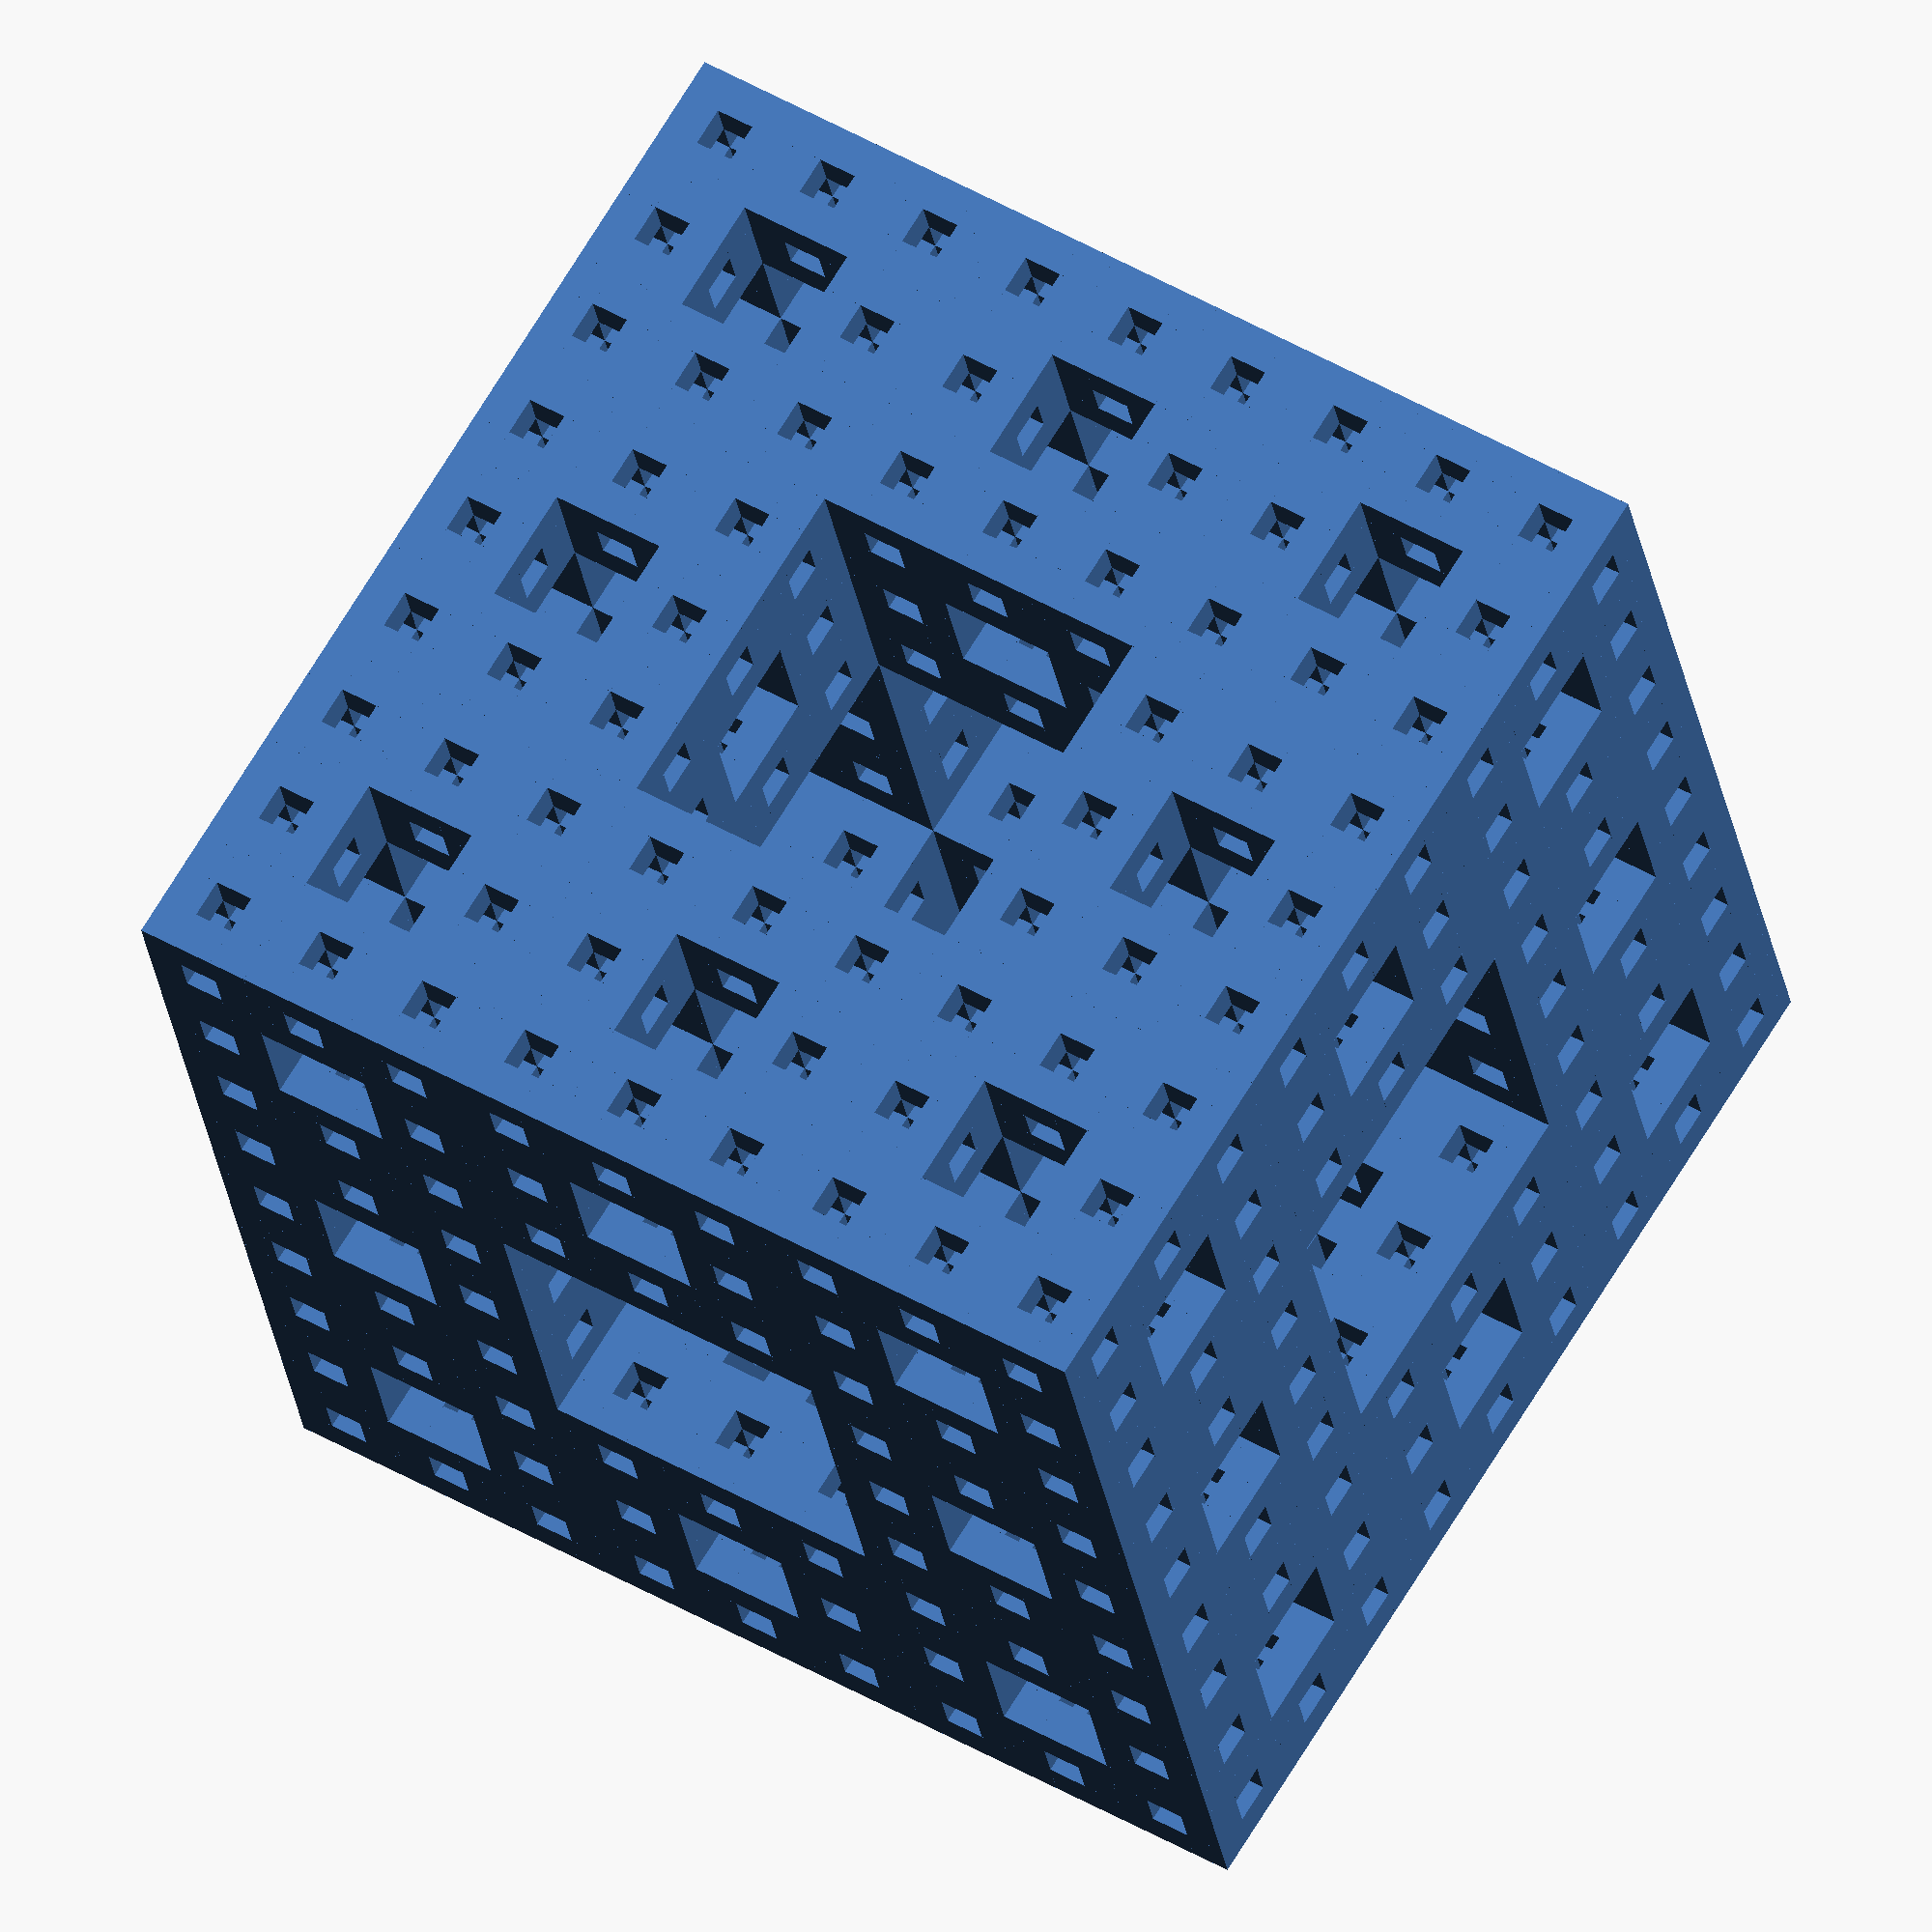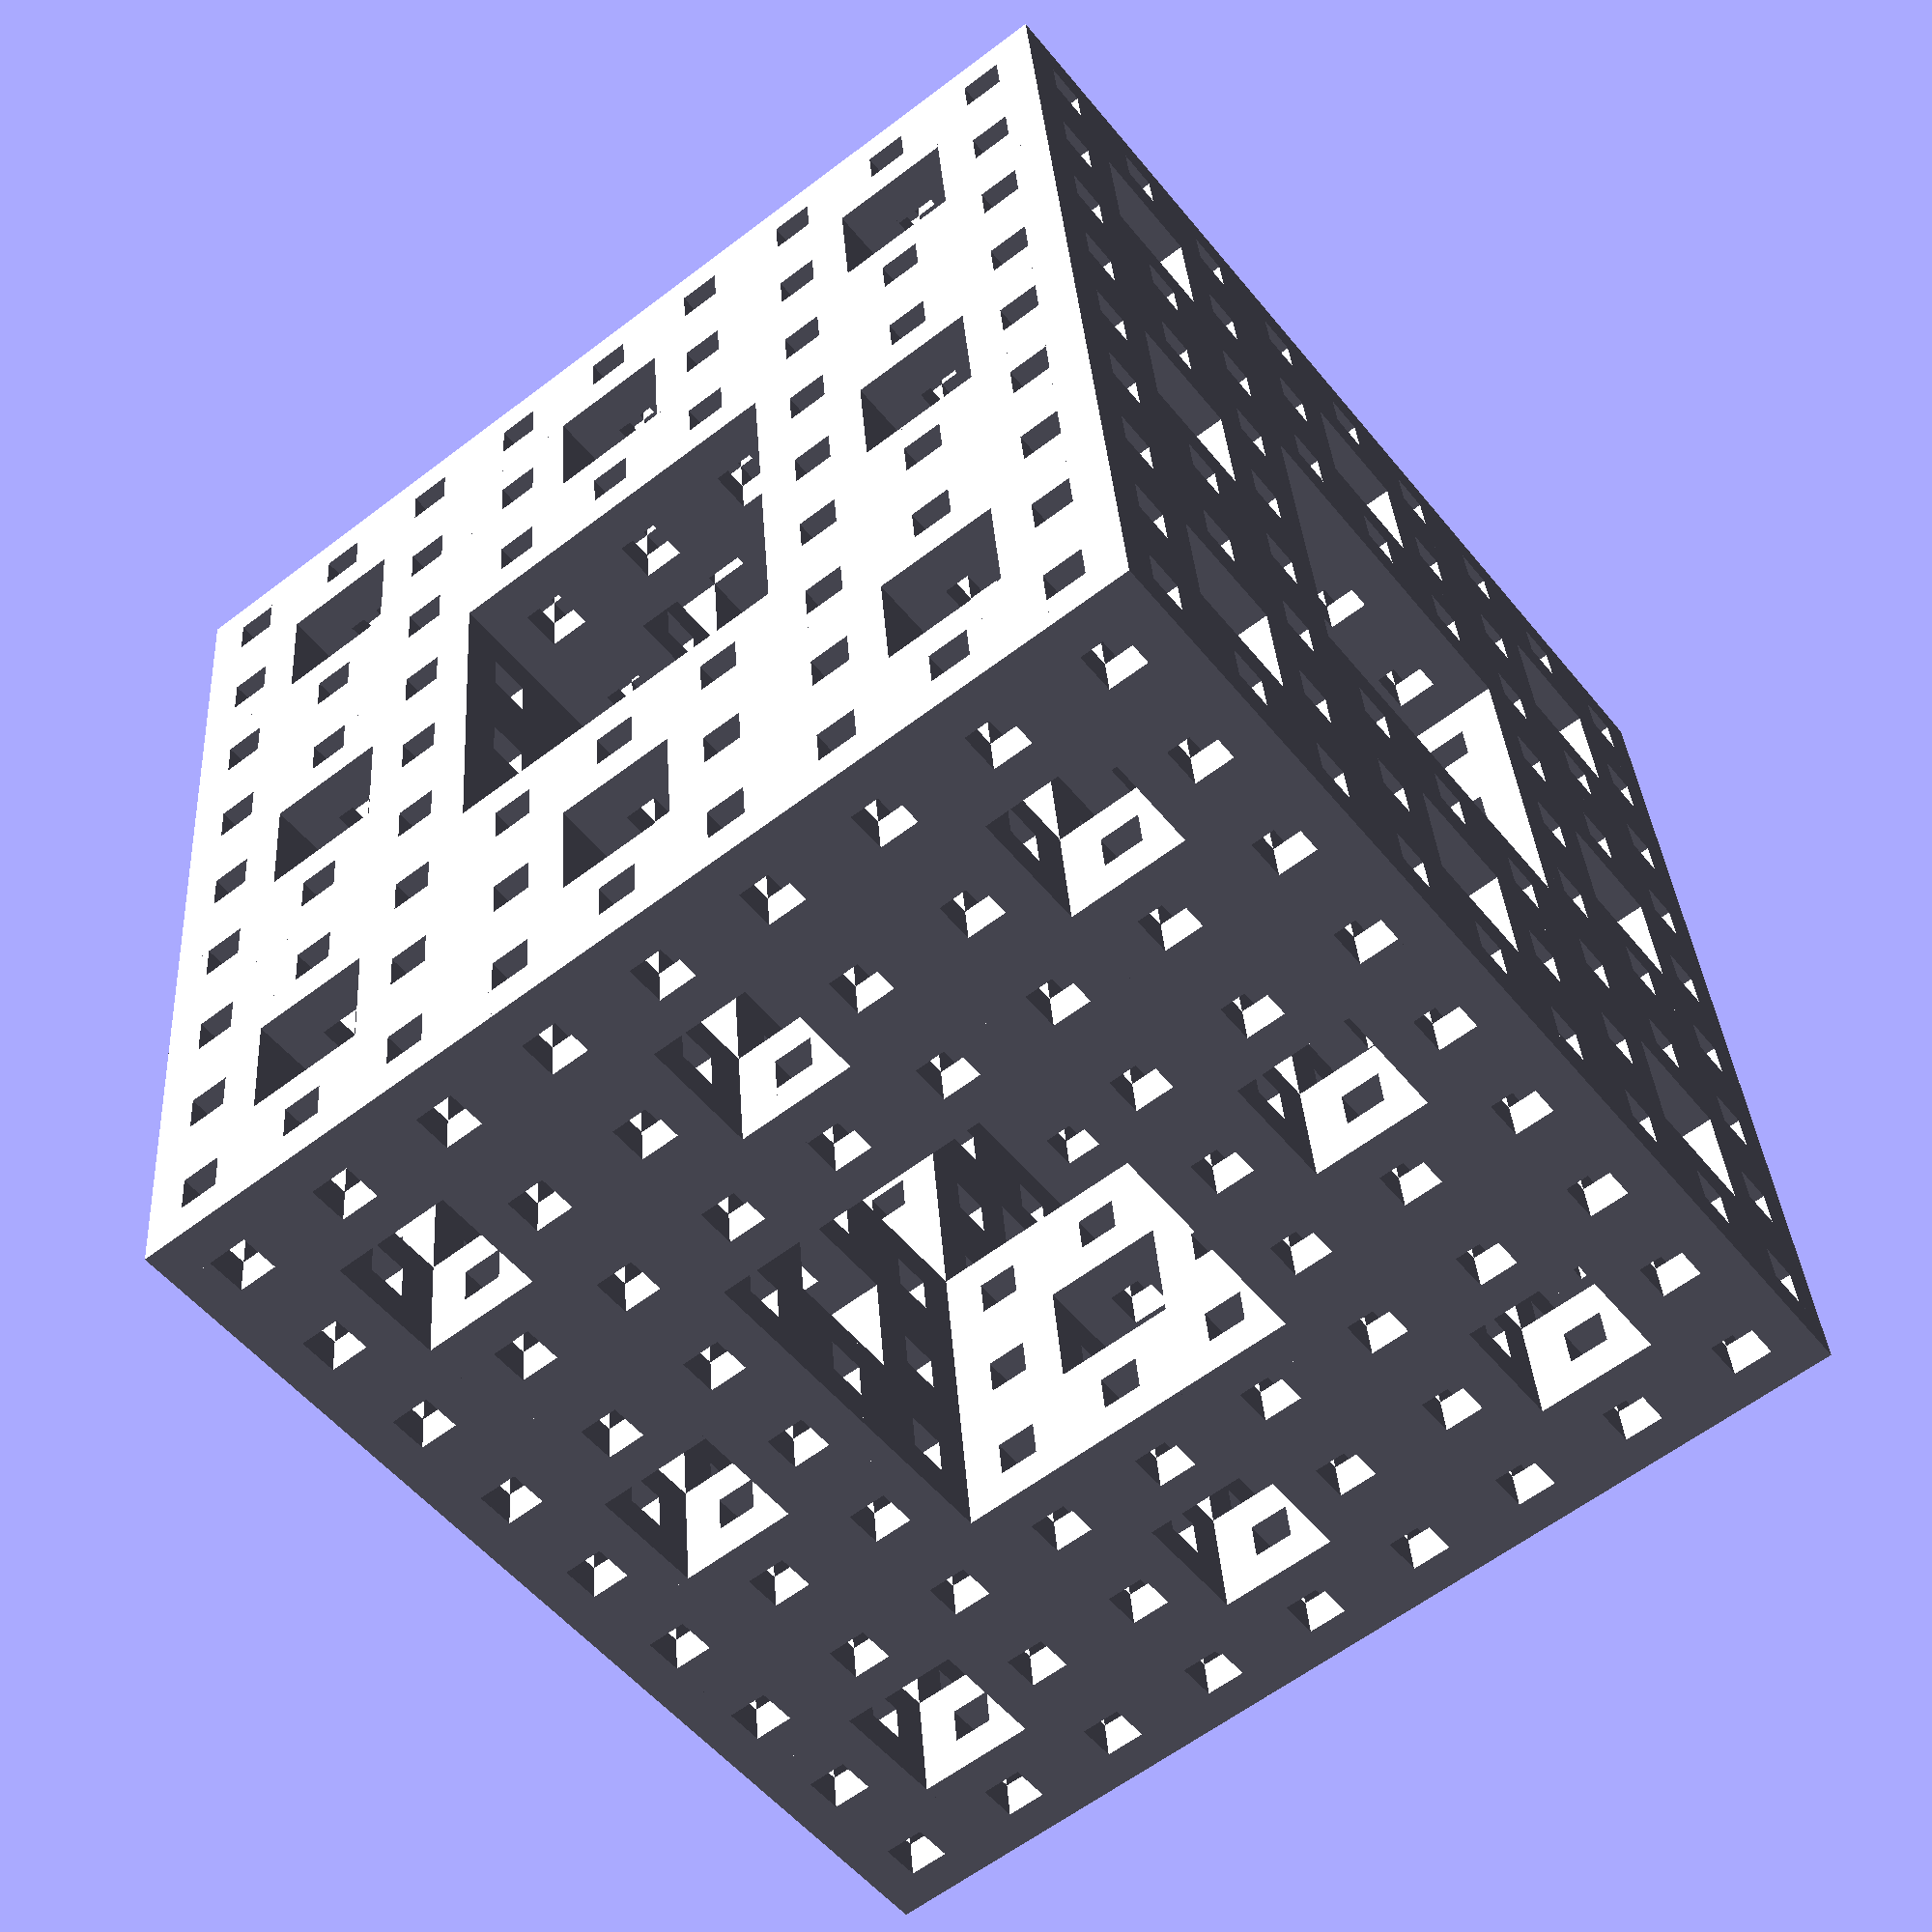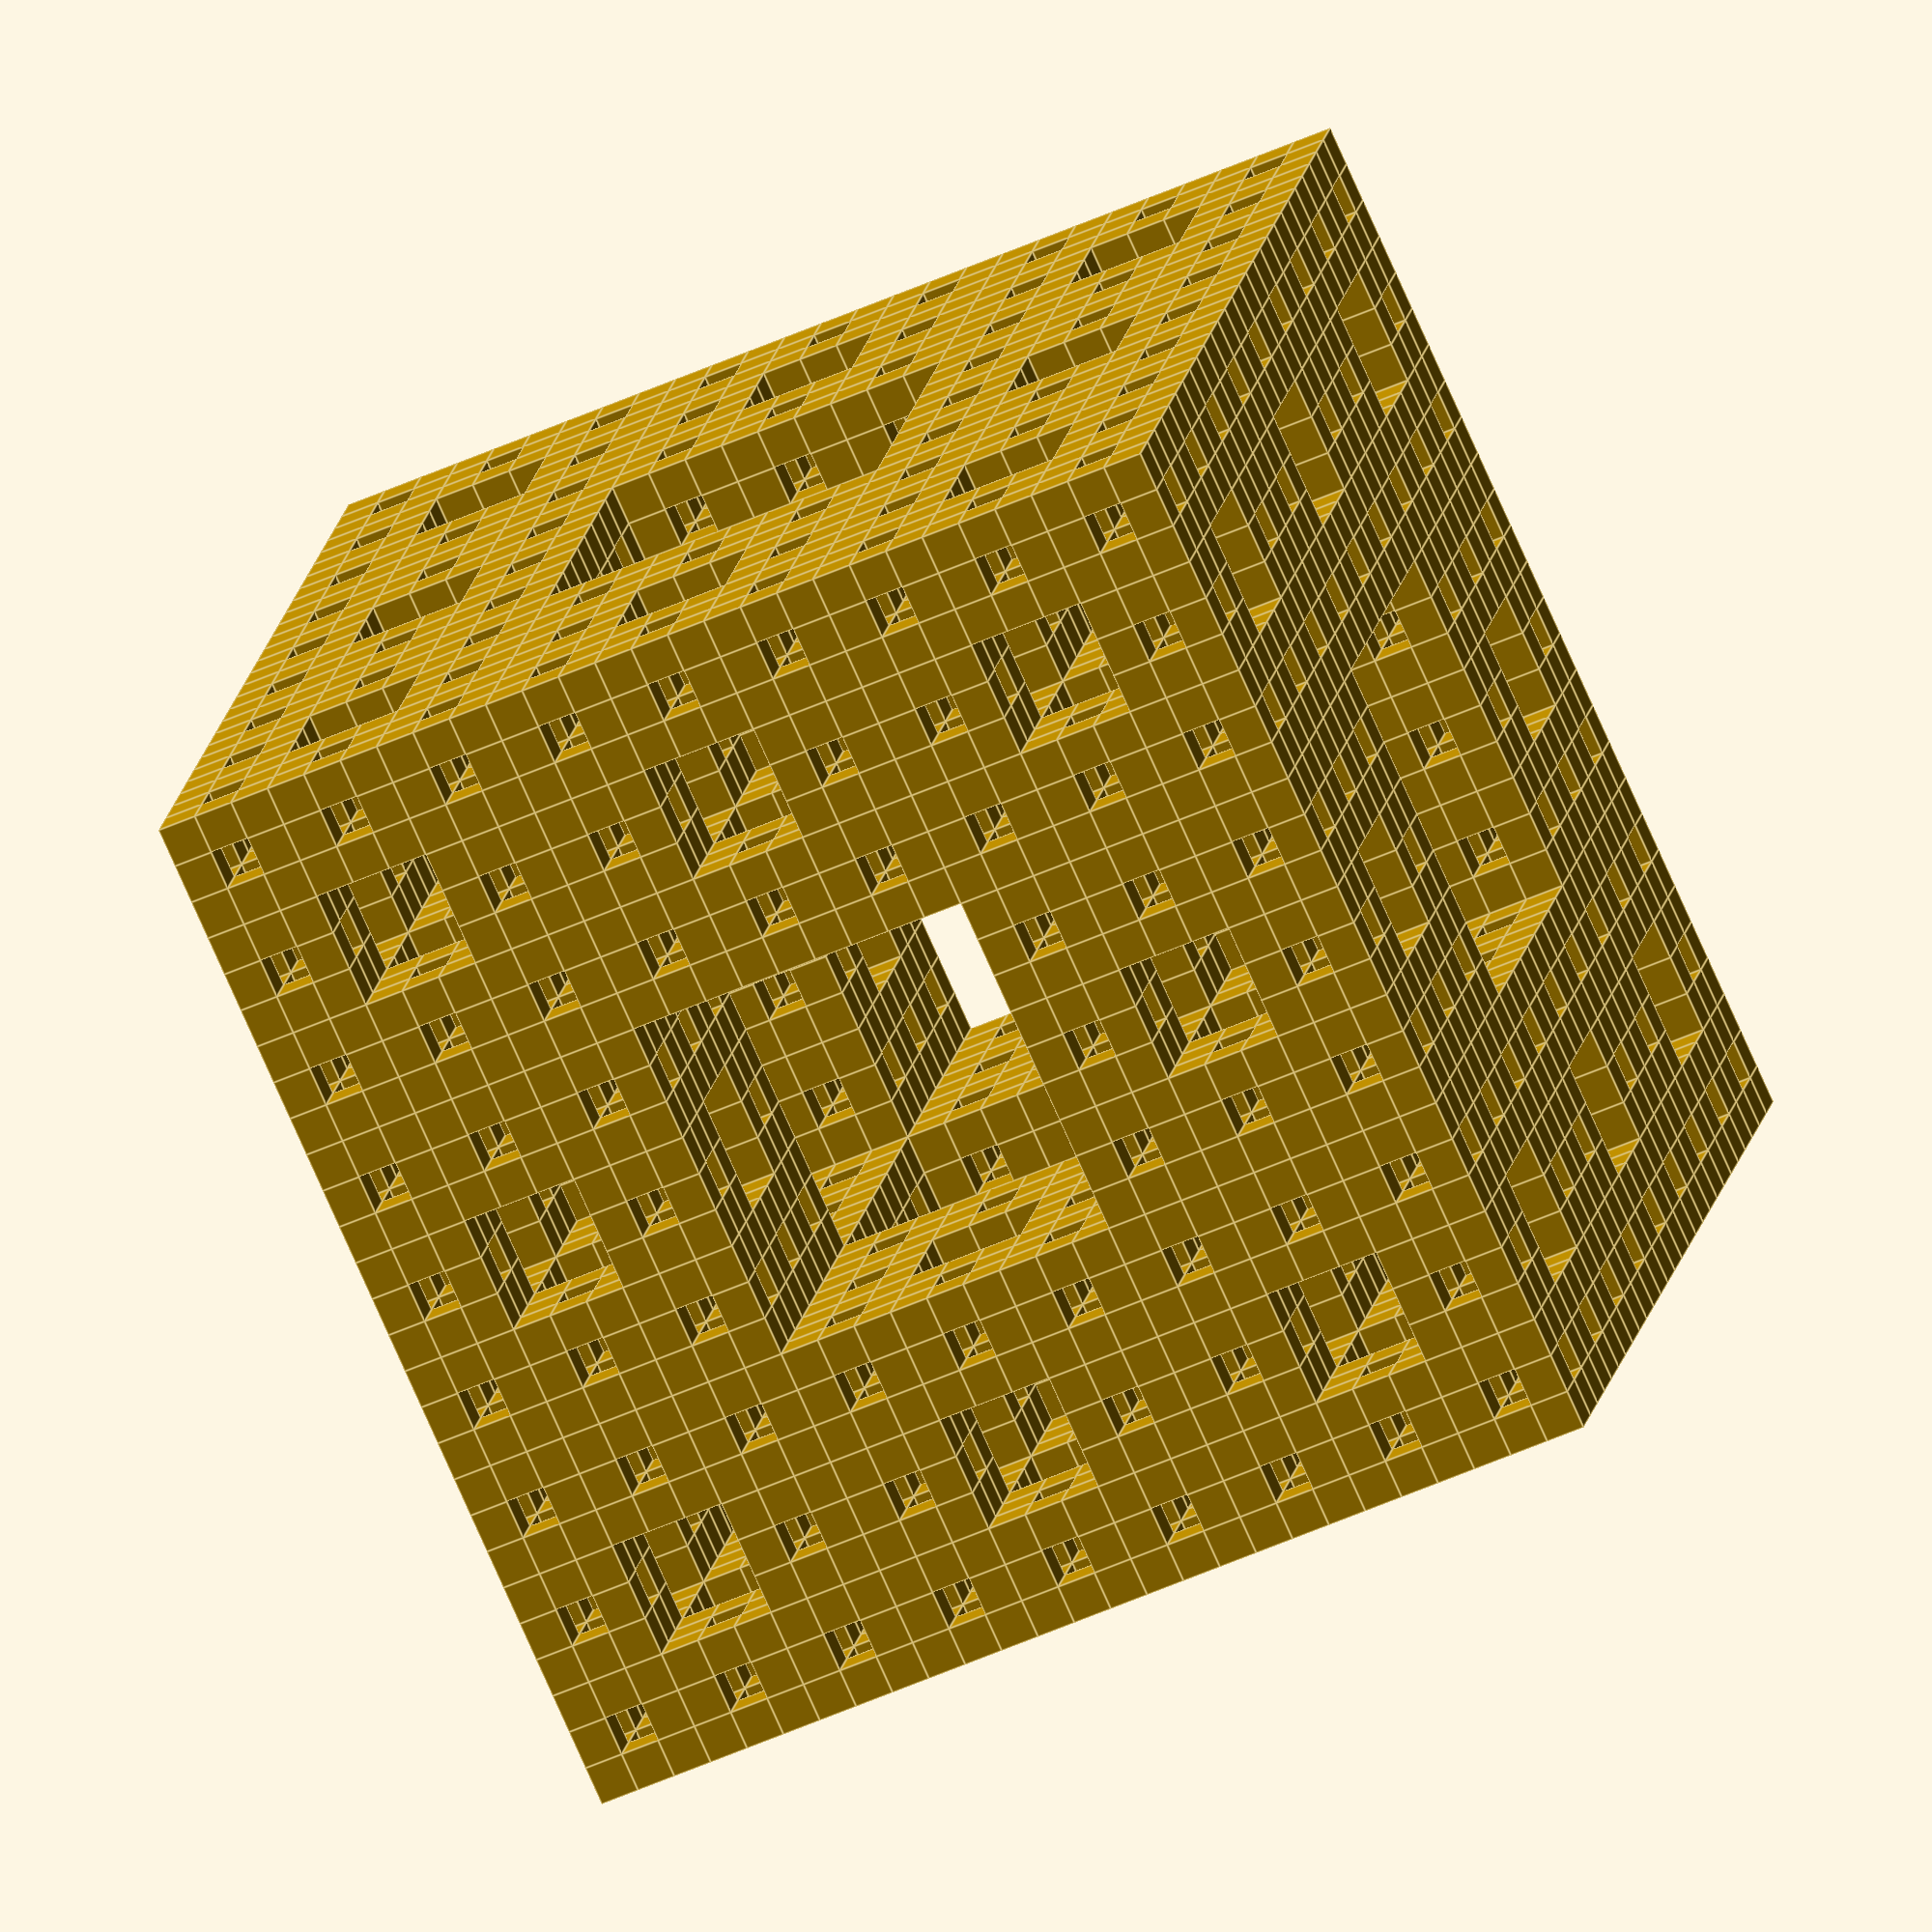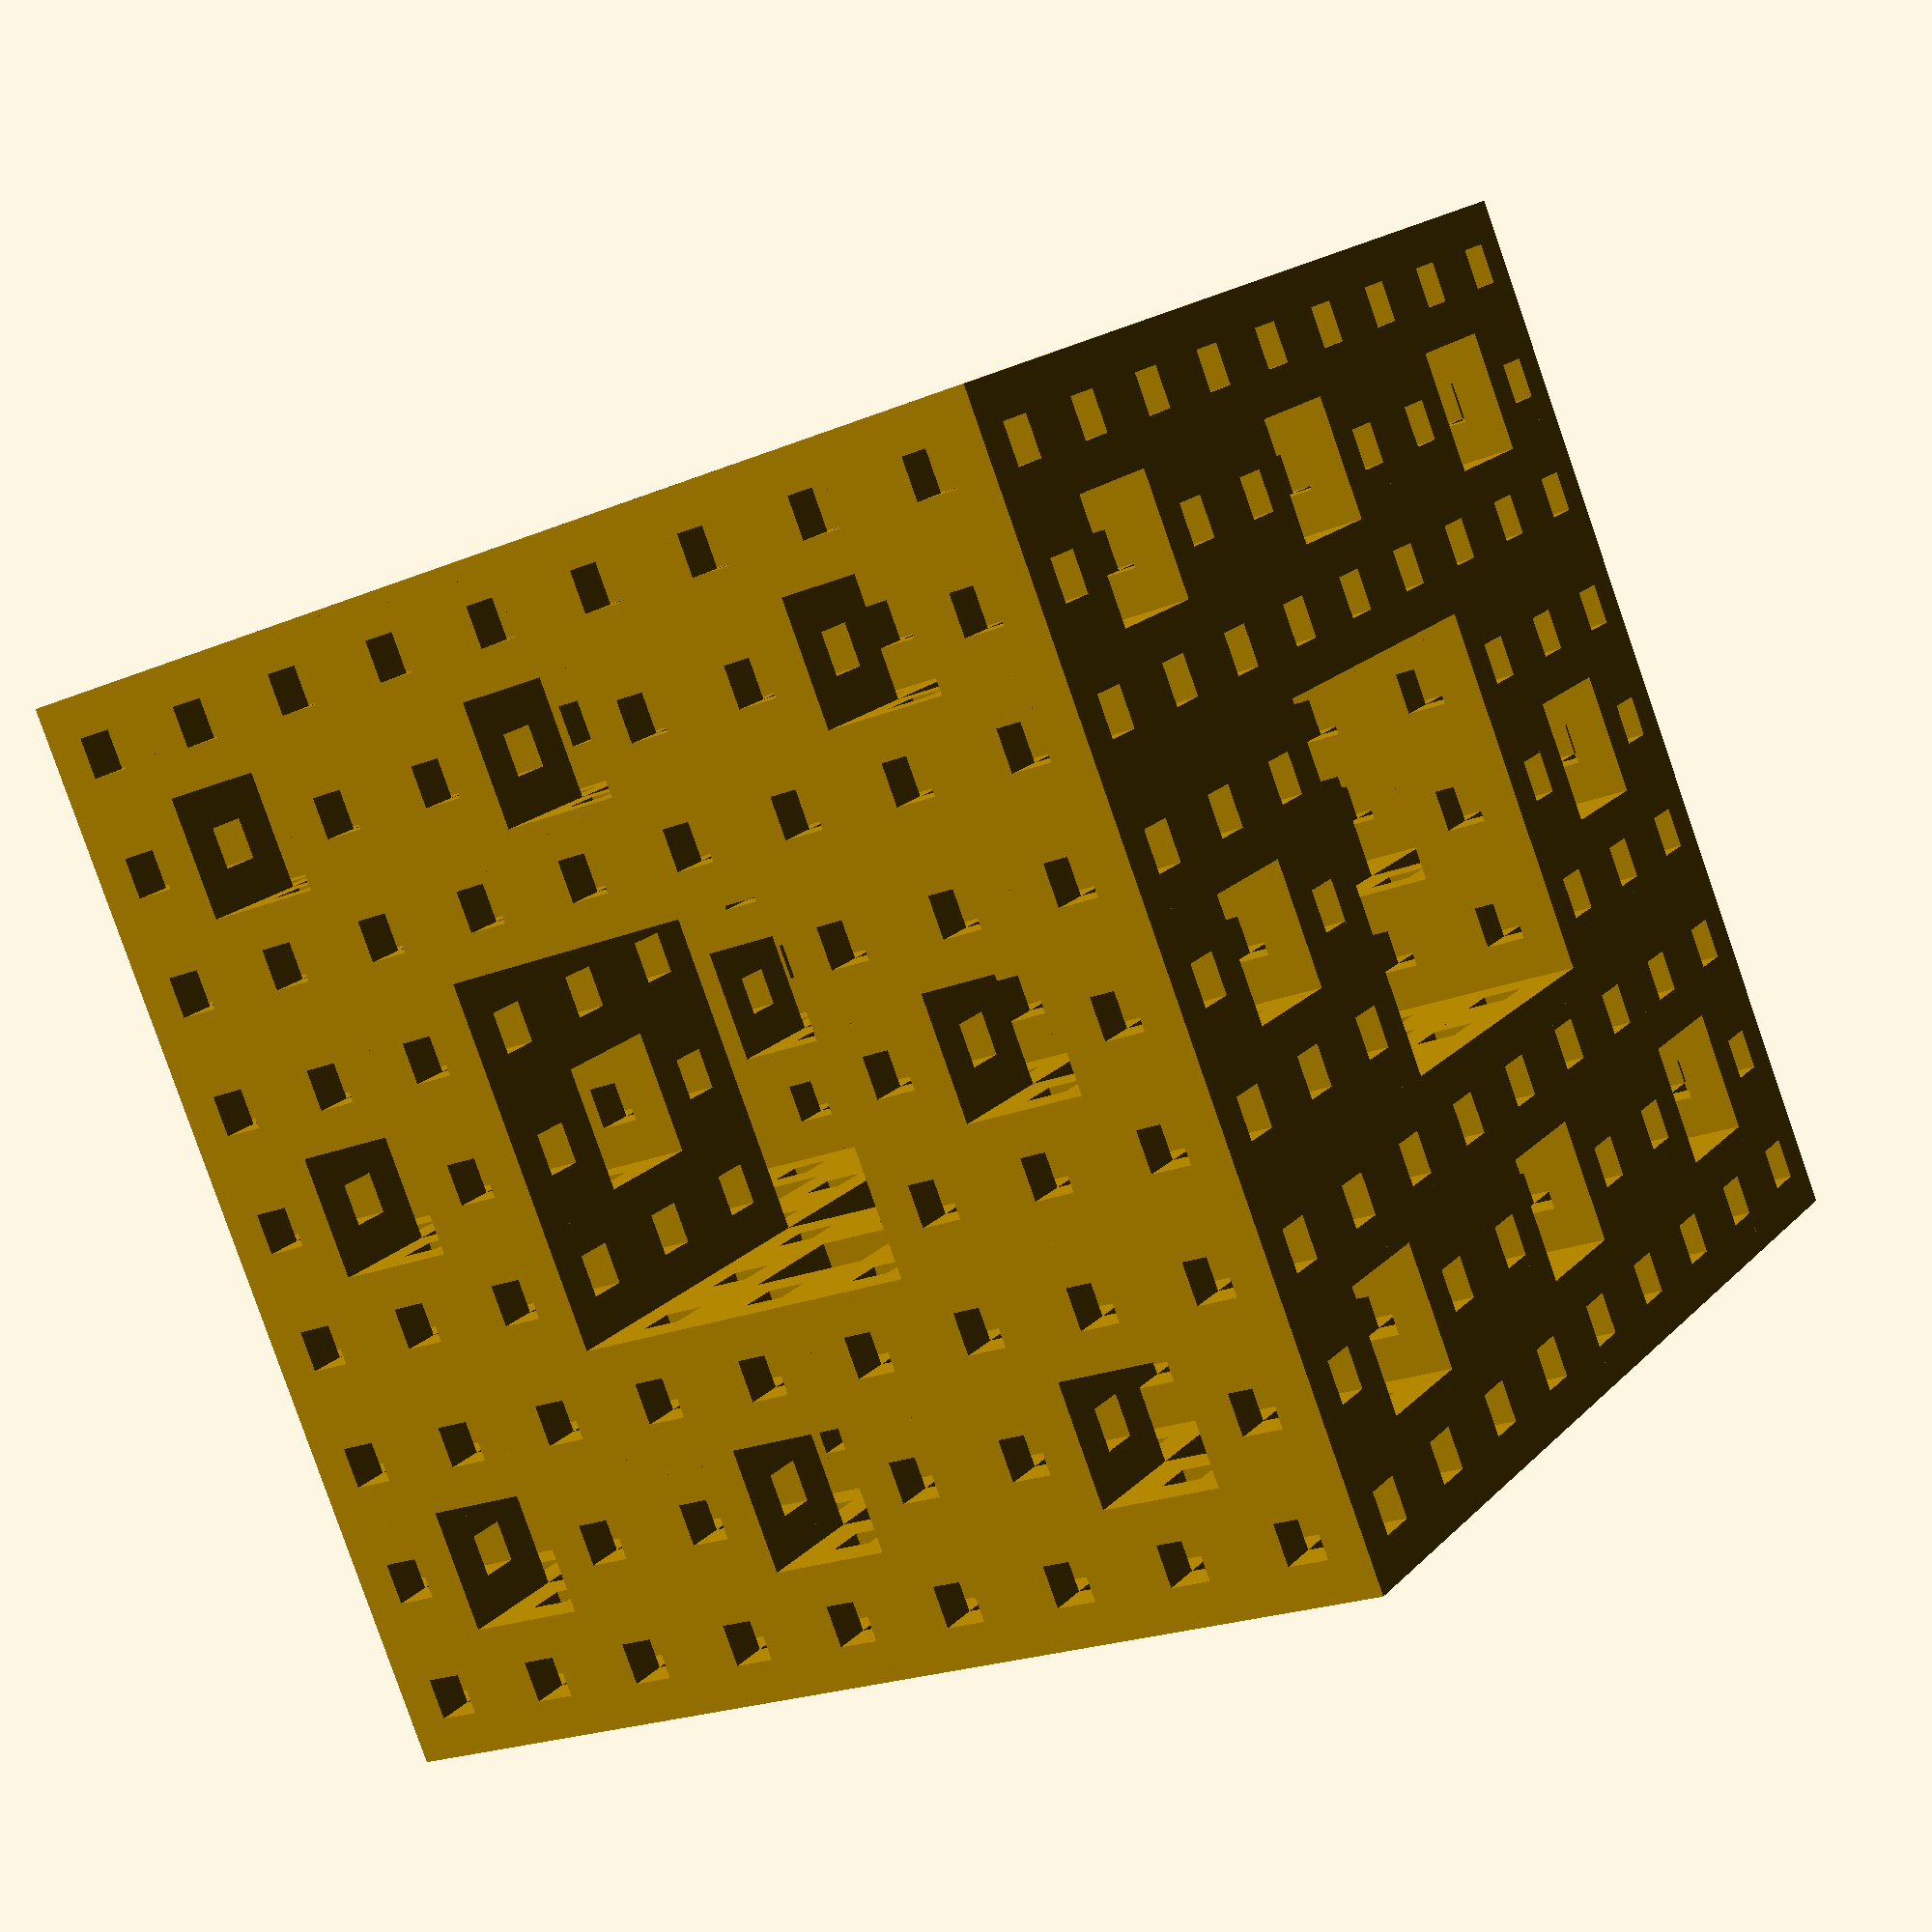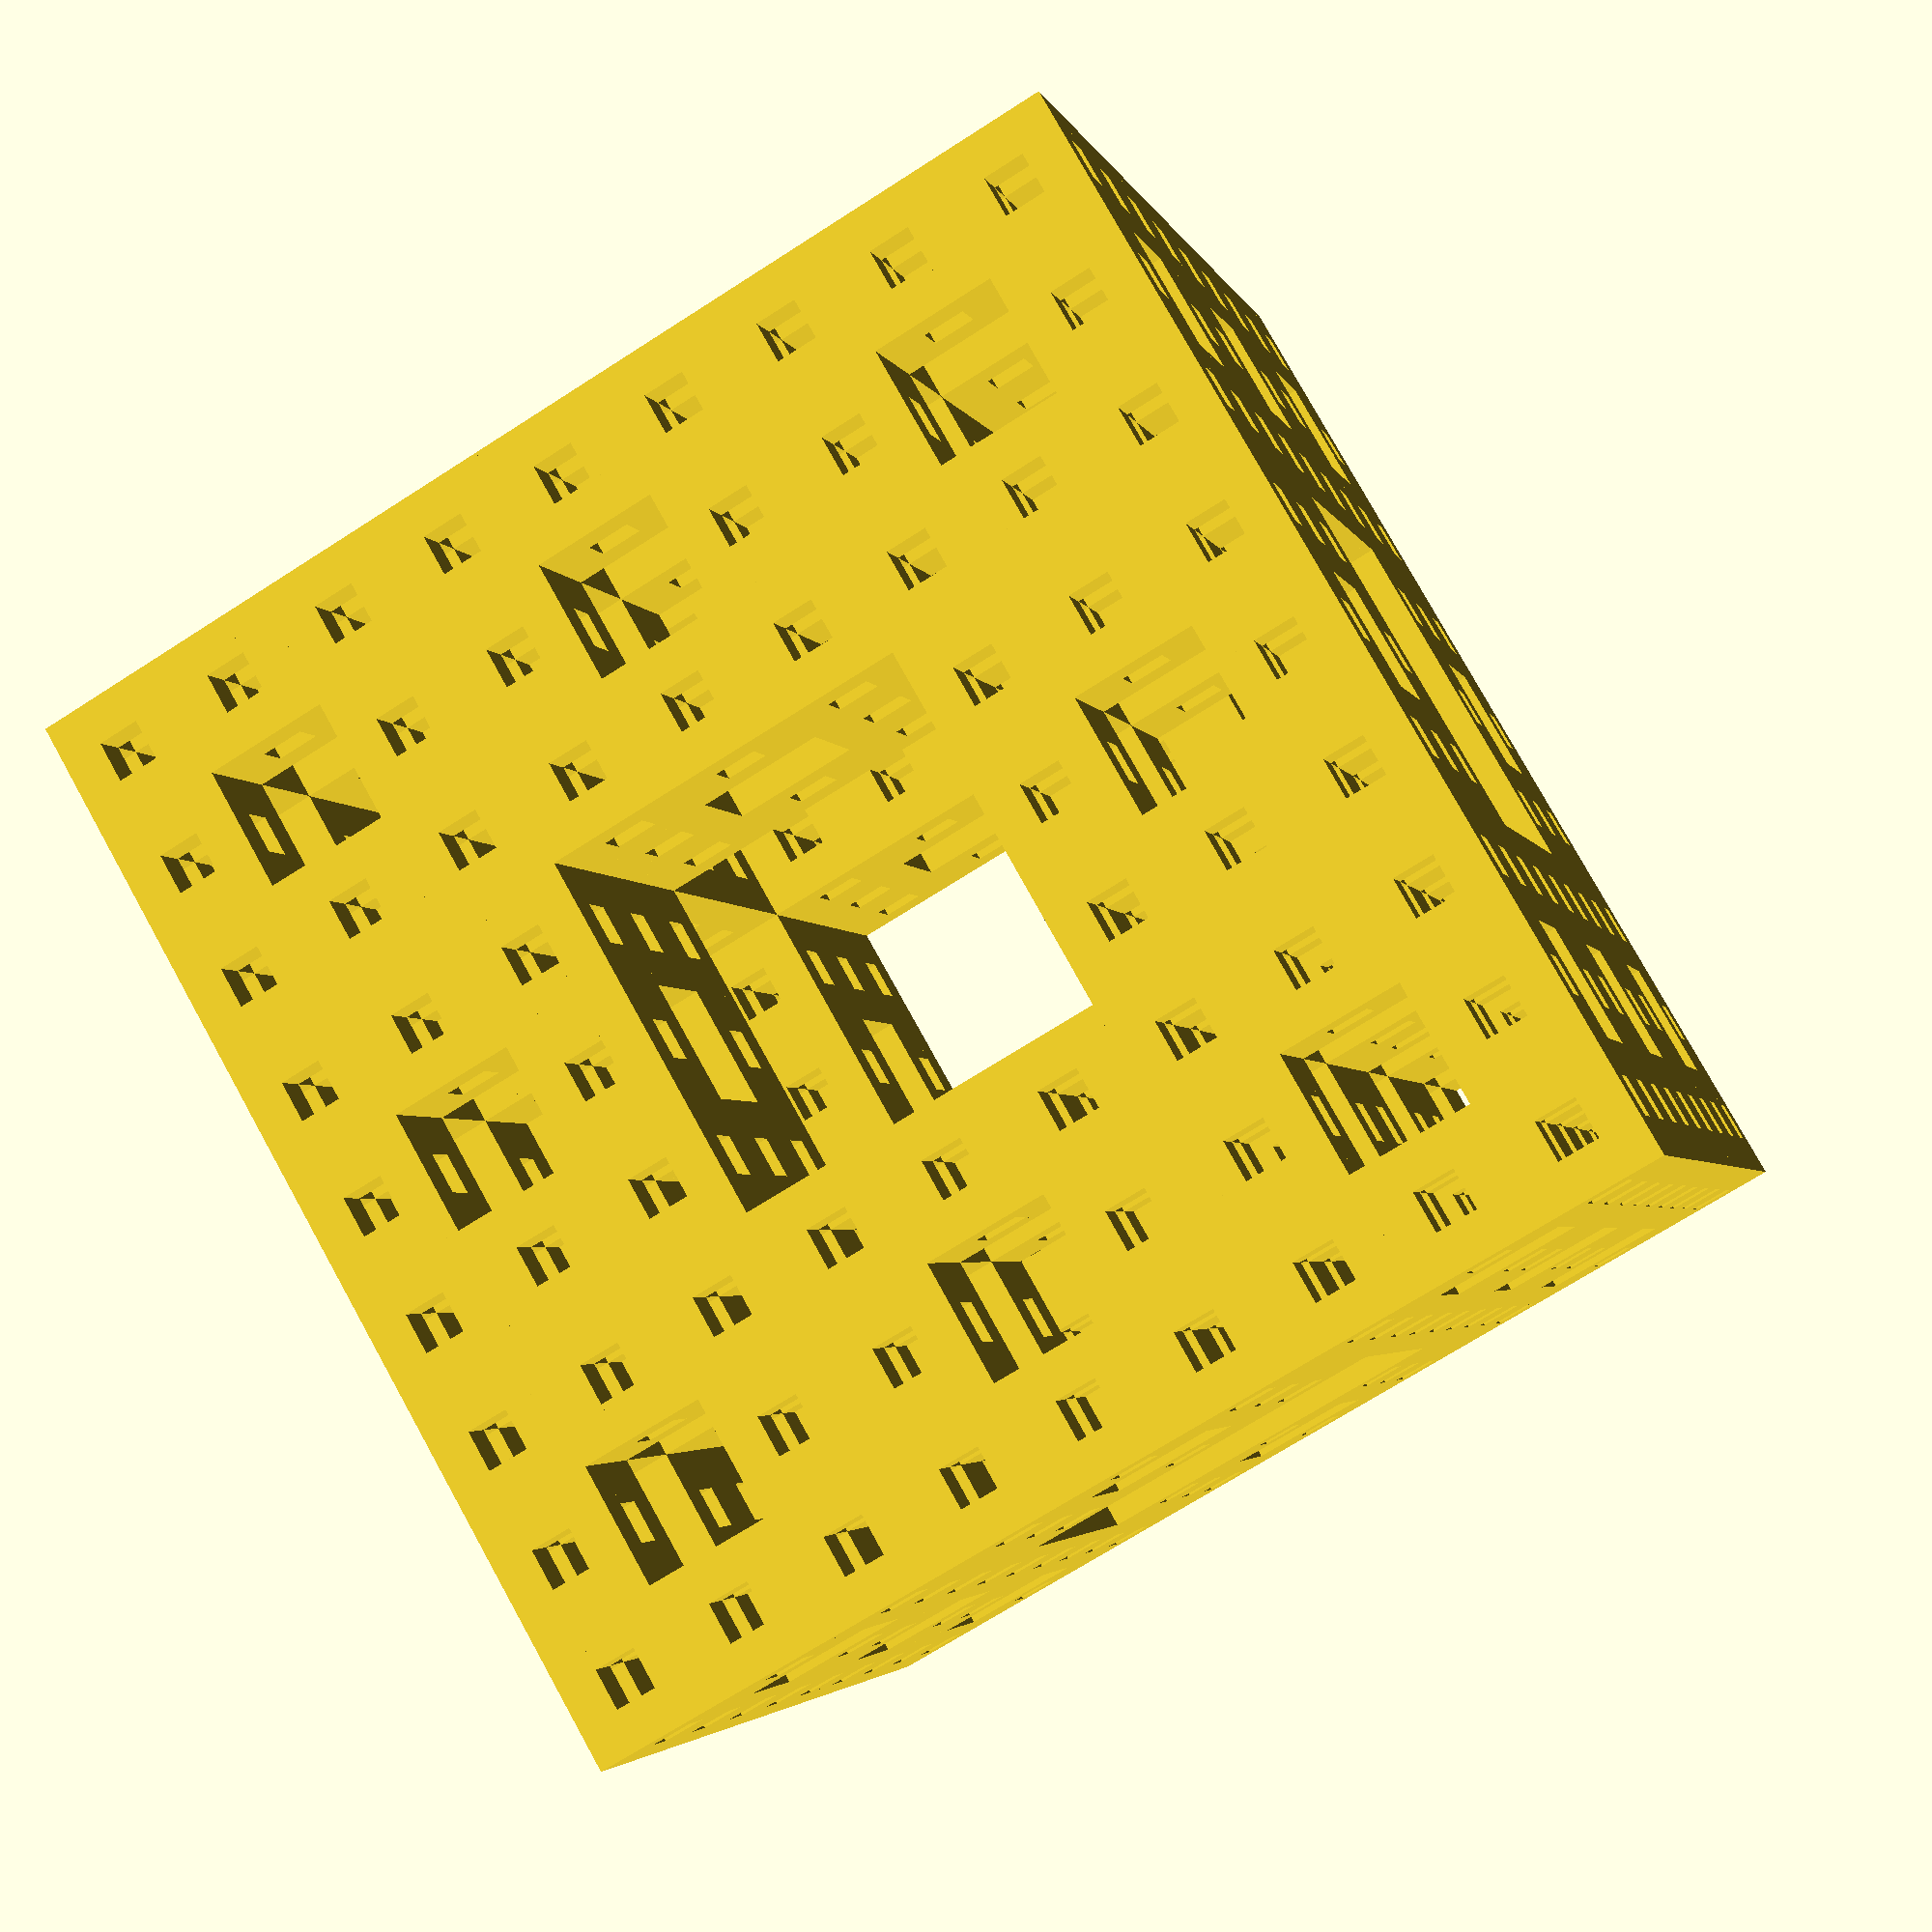
<openscad>
// Menger Sponge

module menger_sponge_level_0() {
    cube([  1,  1,  1]);
}

module menger_sponge_level_1() {
    translate([  1,  0,  0]) menger_sponge_level_0();
    translate([  2,  0,  0]) menger_sponge_level_0();
    translate([  0,  1,  0]) menger_sponge_level_0();
    translate([  2,  1,  0]) menger_sponge_level_0();
    translate([  0,  2,  0]) menger_sponge_level_0();
    translate([  1,  2,  0]) menger_sponge_level_0();
    translate([  2,  2,  0]) menger_sponge_level_0();
    translate([  0,  0,  1]) menger_sponge_level_0();
    translate([  2,  0,  1]) menger_sponge_level_0();
    translate([  0,  2,  1]) menger_sponge_level_0();
    translate([  2,  2,  1]) menger_sponge_level_0();
    translate([  0,  0,  2]) menger_sponge_level_0();
    translate([  1,  0,  2]) menger_sponge_level_0();
    translate([  2,  0,  2]) menger_sponge_level_0();
    translate([  0,  1,  2]) menger_sponge_level_0();
    translate([  2,  1,  2]) menger_sponge_level_0();
    translate([  0,  2,  2]) menger_sponge_level_0();
    translate([  1,  2,  2]) menger_sponge_level_0();
    translate([  2,  2,  2]) menger_sponge_level_0();
}

// Menger Sponge Level 2
module menger_sponge_level_2() {
    menger_sponge_level_1();
    translate([  3,  0,  0]) menger_sponge_level_1();
    translate([  6,  0,  0]) menger_sponge_level_1();
    translate([  0,  3,  0]) menger_sponge_level_1();
    translate([  6,  3,  0]) menger_sponge_level_1();
    translate([  0,  6,  0]) menger_sponge_level_1();
    translate([  3,  6,  0]) menger_sponge_level_1();
    translate([  6,  6,  0]) menger_sponge_level_1();
    translate([  0,  0,  3]) menger_sponge_level_1();
    translate([  6,  0,  3]) menger_sponge_level_1();
    translate([  0,  6,  3]) menger_sponge_level_1();
    translate([  6,  6,  3]) menger_sponge_level_1();
    translate([  0,  0,  6]) menger_sponge_level_1();
    translate([  3,  0,  6]) menger_sponge_level_1();
    translate([  6,  0,  6]) menger_sponge_level_1();
    translate([  0,  3,  6]) menger_sponge_level_1();
    translate([  6,  3,  6]) menger_sponge_level_1();
    translate([  0,  6,  6]) menger_sponge_level_1();
    translate([  3,  6,  6]) menger_sponge_level_1();
    translate([  6,  6,  6]) menger_sponge_level_1();
}

// Menger Sponge Level 3
module menger_sponge_level_3() {
    translate([  0,  0,  0]) menger_sponge_level_2();
    translate([  9,  0,  0]) menger_sponge_level_2();
    translate([ 18,  0,  0]) menger_sponge_level_2();
    translate([  0,  9,  0]) menger_sponge_level_2();
    translate([  0, 18,  0]) menger_sponge_level_2();
    translate([  9, 18,  0]) menger_sponge_level_2();
    translate([ 18, 18,  0]) menger_sponge_level_2();
    translate([ 18,  9,  0]) menger_sponge_level_2();
    translate([  0,  0,  9]) menger_sponge_level_2();
    translate([  0, 18,  9]) menger_sponge_level_2();
    translate([ 18,  0,  9]) menger_sponge_level_2();
    translate([ 18, 18,  9]) menger_sponge_level_2();
    translate([  0,  0, 18]) menger_sponge_level_2();
    translate([  0,  9, 18]) menger_sponge_level_2();
    translate([  0, 18, 18]) menger_sponge_level_2();
    translate([  9,  0, 18]) menger_sponge_level_2();
    translate([  9, 18, 18]) menger_sponge_level_2();
    translate([ 18,  0, 18]) menger_sponge_level_2();
    translate([ 18,  9, 18]) menger_sponge_level_2();
    translate([ 18, 18, 18]) menger_sponge_level_2();
}

module menger_sponge_level_4() {
    translate([  0,  0,  0]) menger_sponge_level_3();
    translate([ 27,  0,  0]) menger_sponge_level_3();
    translate([ 54,  0,  0]) menger_sponge_level_3();
    translate([  0, 27,  0]) menger_sponge_level_3();
    translate([  0, 54,  0]) menger_sponge_level_3();
    translate([ 27, 54,  0]) menger_sponge_level_3();
    translate([ 54, 54,  0]) menger_sponge_level_3();
    translate([ 54, 27,  0]) menger_sponge_level_3();
    translate([  0,  0, 27]) menger_sponge_level_3();
    translate([  0, 54, 27]) menger_sponge_level_3();
    translate([ 54, 54, 27]) menger_sponge_level_3();
    translate([ 54,  0, 27]) menger_sponge_level_3();
    translate([  0,  0, 54]) menger_sponge_level_3();
    translate([ 27,  0, 54]) menger_sponge_level_3();
    translate([ 54,  0, 54]) menger_sponge_level_3();
    translate([  0, 27, 54]) menger_sponge_level_3();
    translate([  0, 54, 54]) menger_sponge_level_3();
    translate([ 27, 54, 54]) menger_sponge_level_3();
    translate([ 54, 54, 54]) menger_sponge_level_3();
    translate([ 54, 27, 54]) menger_sponge_level_3();
}

module menger_sponge_level_5() {
    translate([  0,  0,  0]) menger_sponge_level_4();
    translate([ 81,  0,  0]) menger_sponge_level_4();
    translate([162,  0,  0]) menger_sponge_level_4();
    translate([  0, 81,  0]) menger_sponge_level_4();
    translate([  0,162,  0]) menger_sponge_level_4();
    translate([ 81,162,  0]) menger_sponge_level_4();
    translate([162,162,  0]) menger_sponge_level_4();
    translate([162,162,  0]) menger_sponge_level_4();
    translate([  0,  0,162]) menger_sponge_level_4();
    translate([  0,162, 81]) menger_sponge_level_4();
    translate([162,162, 81]) menger_sponge_level_4();
    translate([162,  0, 81]) menger_sponge_level_4();
    translate([  0,  0,162]) menger_sponge_level_4();
    translate([ 81,  0,162]) menger_sponge_level_4();
    translate([162,  0,162]) menger_sponge_level_4();
    translate([  0, 81,162]) menger_sponge_level_4();
    translate([  0,162,162]) menger_sponge_level_4();
    translate([ 81,162,162]) menger_sponge_level_4();
    translate([162,162,162]) menger_sponge_level_4();
    translate([162, 81,162]) menger_sponge_level_4();
}

module menger_sponge(level) {
    if(level == 0) {
        cube([  1,  1,  1]);
    } else {
        coord_1 = pow(3, (level - 1));
        coord_2 = 2 * coord_1;
        
        translate([0,0,0]) menger_sponge(level - 1);
        translate([coord_1,0,0]) menger_sponge(level - 1);
        translate([coord_2,0,0]) menger_sponge(level - 1);
        translate([0,coord_1,0]) menger_sponge(level - 1);
        translate([0,coord_2,0]) menger_sponge(level - 1);
        translate([coord_1,coord_2,0]) menger_sponge(level - 1);
        translate([coord_2,coord_2,0]) menger_sponge(level - 1);
        translate([coord_2,coord_1,0]) menger_sponge(level - 1);
        
        translate([0,0,coord_1]) menger_sponge(level - 1);
        translate([0,coord_2,coord_1]) menger_sponge(level - 1);
        translate([coord_2,coord_2, coord_1]) menger_sponge(level - 1);
        translate([coord_2,0,coord_1]) menger_sponge(level - 1);
        
        translate([0,0,coord_2]) menger_sponge(level - 1);
        translate([coord_1,0,coord_2]) menger_sponge(level - 1);
        translate([coord_2,0,coord_2]) menger_sponge(level - 1);
        translate([0,coord_1,coord_2]) menger_sponge(level - 1);
        translate([0,coord_2,coord_2]) menger_sponge(level - 1);
        translate([coord_1,coord_2,coord_2]) menger_sponge(level - 1);
        translate([coord_2,coord_2,coord_2]) menger_sponge(level - 1);
        translate([coord_2,coord_1,coord_2]) menger_sponge(level - 1);
    }
}

menger_sponge(3);


//menger_sponge_level_0();
//menger_sponge_level_1();
//menger_sponge_level_2();
//menger_sponge_level_3();
//menger_sponge_level_4();
//menger_sponge_level_5();

</openscad>
<views>
elev=292.2 azim=100.0 roll=211.0 proj=o view=wireframe
elev=52.3 azim=184.9 roll=217.7 proj=p view=solid
elev=162.4 azim=155.7 roll=170.0 proj=o view=edges
elev=162.0 azim=292.1 roll=331.0 proj=p view=wireframe
elev=250.7 azim=333.8 roll=57.3 proj=p view=wireframe
</views>
